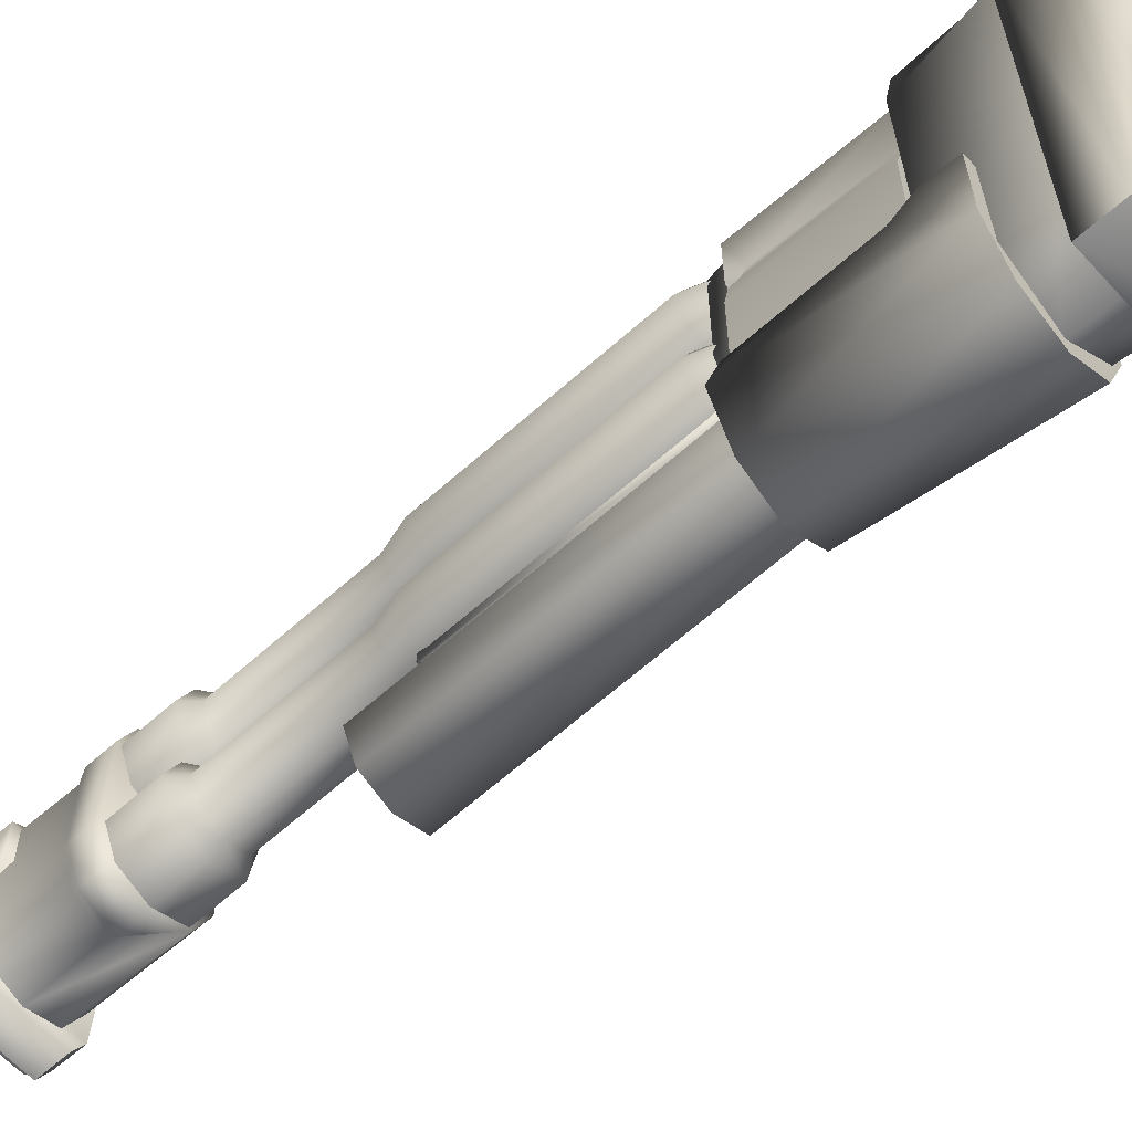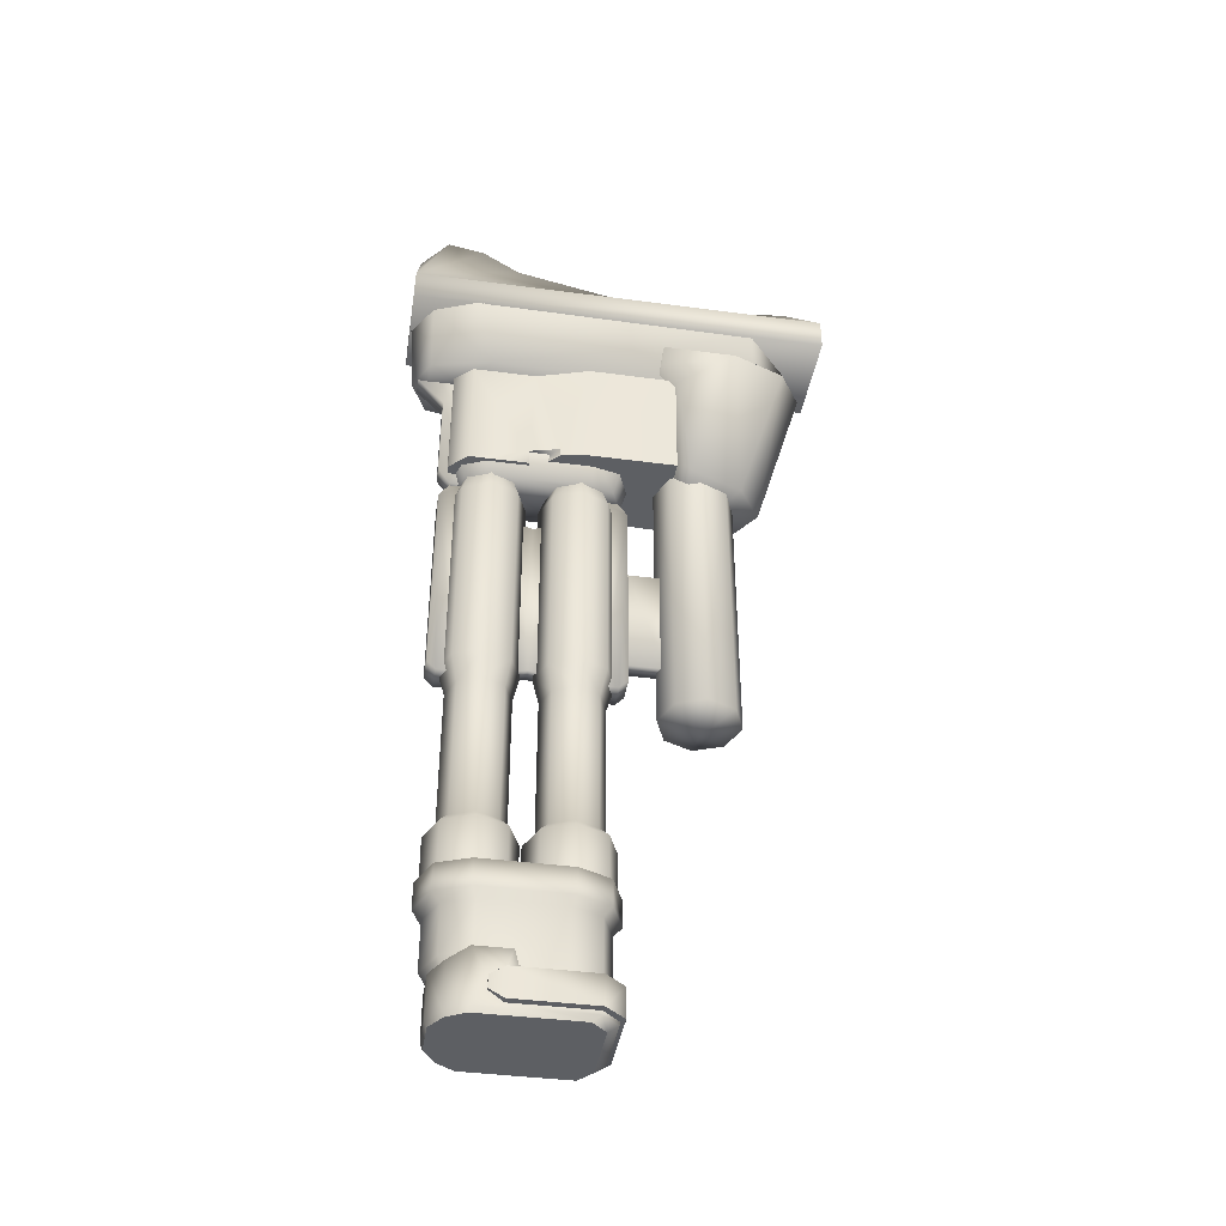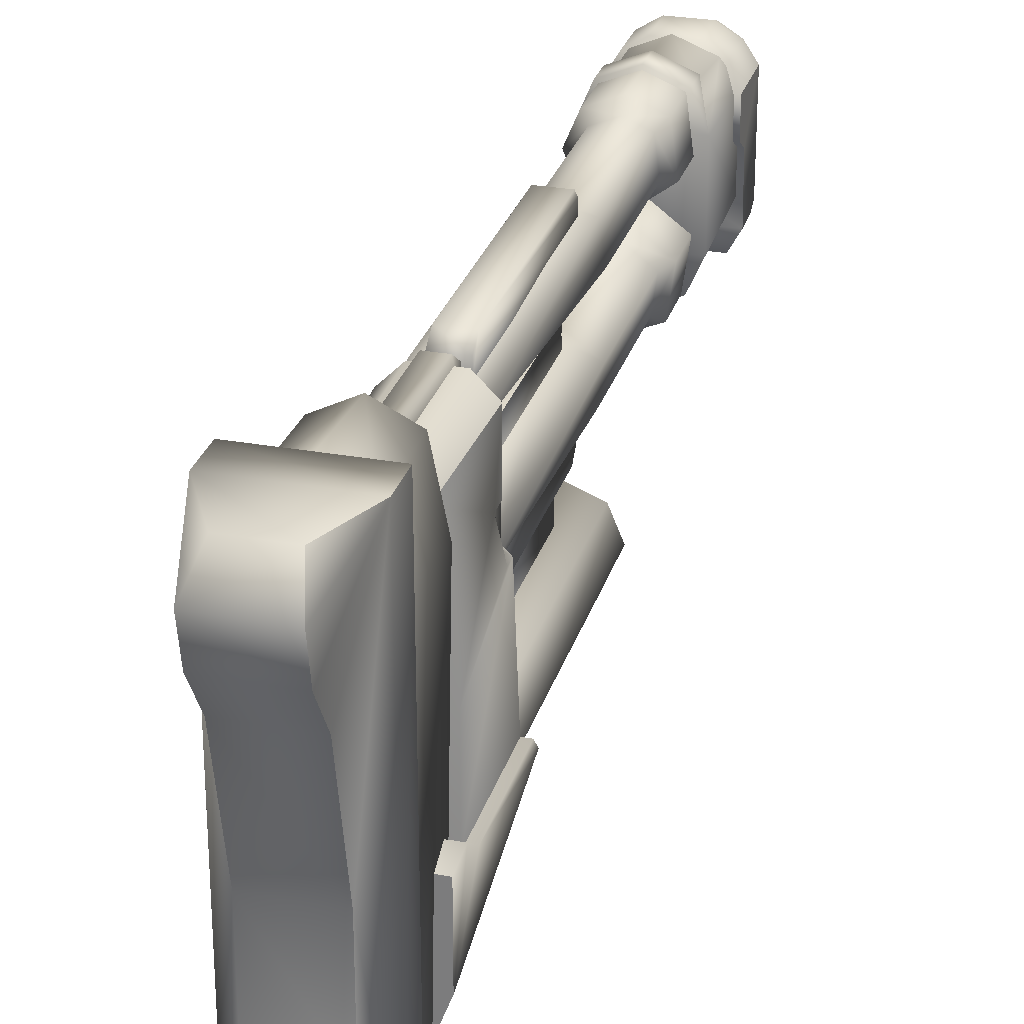
<metadata>
{"format":"obj","ext":"obj","renderer":"f3d","projection":"perspective","resolution":1024,"background":"white","views":[{"elev":-62.7,"azim":-47.7,"up":"+Y"},{"elev":-40.2,"azim":-99.3,"up":"+Z"},{"elev":27.9,"azim":15.5,"up":"+Y"}]}
</metadata>
<code>
v  0.9465 6.978 33.87
v  0.9465 6.978 33.26
v  1.358 7.117 33.26
v  1.358 7.117 33.87
v  -0.0071 9.604 17.56
v  -0.0071 10.02 17.14
v  -1.142 9.553 17.14
v  -0.0071 9.604 23.08
v  -0.8452 9.257 17.56
v  -1.612 8.418 17.14
v  -0.0071 10.02 15.35
v  -1.142 9.553 15.35
v  -1.612 8.418 15.35
v  -1.142 7.284 15.35
v  -1.142 7.284 17.14
v  -0.0071 6.814 15.35
v  -0.0071 6.814 17.14
v  -0.8452 7.58 17.56
v  -0.0071 7.233 17.56
v  -0.0071 9.596 32.87
v  -0.0071 9.916 31.98
v  -1.039 9.488 31.98
v  -1.039 9.488 24.11
v  -0.0071 9.916 24.11
v  -0.8452 9.257 23.08
v  -1.192 8.418 17.56
v  -1.192 8.418 23.08
v  -0.8452 7.58 23.08
v  -1.039 7.424 24.11
v  -1.467 8.456 24.11
v  -1.467 8.456 31.98
v  -0.0071 7.233 23.08
v  -0.0071 6.996 24.11
v  -1.039 7.424 31.98
v  -1.147 8.456 32.87
v  -0.813 9.262 32.87
v  -0.0071 6.996 31.98
v  -0.813 7.65 32.87
v  -0.0071 7.316 32.87
v  -0.5117 4.184 23.77
v  0.4976 4.184 23.77
v  0.4976 3.574 23.77
v  -0.5116 3.244 31.97
v  -0.5116 3.617 32.48
v  -0.5117 4.186 32.48
v  -0.5117 3.574 23.77
v  -0.5116 3.244 24.1
v  0.4975 3.244 24.1
v  0.4975 3.244 31.97
v  0.4975 3.617 32.48
v  0.4976 4.186 32.48
v  -0.0071 3.643 31.98
v  0.8824 4.901 32.87
v  -0.0071 3.963 32.87
v  -0.0071 3.643 24.11
v  0.8311 4.302 23.08
v  1.005 5.559 23.08
v  1.005 5.559 17.56
v  -0.0071 6.326 17.56
v  -0.0071 6.326 23.08
v  -0.0071 6.563 24.11
v  -0.0071 6.563 31.98
v  -0.0071 6.243 32.87
v  -0.0071 3.536 17.14
v  -0.0071 3.536 15.35
v  1.128 4.006 15.35
v  1.128 4.006 17.14
v  1.363 5.708 15.35
v  1.363 5.708 17.14
v  -0.0071 6.745 15.35
v  -0.0071 6.745 17.14
v  0.8311 4.302 17.56
v  -0.0071 3.955 23.08
v  -0.0071 3.955 17.56
v  0.2948 3.504 24.97
v  0.2948 3.504 29.57
v  0.2948 3.19 29.18
v  0.2947 1.883 24.97
v  0.2947 1.887 29.18
v  -1.192 5.14 23.08
v  -1.467 5.103 24.11
v  -1.039 6.135 24.11
v  -0.8452 4.302 23.08
v  -1.192 5.14 17.56
v  -1.039 4.071 24.11
v  -1.039 4.071 31.98
v  -1.467 5.103 31.98
v  -1.039 6.135 31.98
v  -1.147 5.103 32.87
v  -0.813 5.909 32.87
v  -0.813 4.297 32.87
v  -0.8452 4.302 17.56
v  -1.612 5.14 17.14
v  -1.142 4.006 17.14
v  -1.142 4.006 15.35
v  -1.612 5.14 15.35
v  -1.142 6.275 15.35
v  -1.142 6.275 17.14
v  -0.8452 5.979 17.56
v  -0.8452 5.979 23.08
v  -1.172 8.636 32.65
v  -0.8058 9.418 32.65
v  -0.0071 9.671 32.65
v  -0.8968 3.845 32.65
v  -0.0071 3.476 32.65
v  -0.0071 3.076 33.96
v  -1.086 3.523 33.96
v  -1.323 4.575 33.96
v  -1.172 4.709 32.65
v  -1.323 8.77 33.96
v  -0.9473 9.735 33.96
v  -0.0071 10.03 33.96
v  1.873 4.319 10.26
v  1.873 4.552 9.863
v  1.873 8.387 9.863
v  1.29 3.72 10.11
v  1.282 4.095 9.863
v  1.29 3.72 10.26
v  1.48 3.543 10.26
v  1.48 3.543 11.38
v  1.885 4.3 11.38
v  1.881 6.65 11.49
v  1.879 8.385 12.14
v  1.879 7.052 12.14
v  1.193 3.35 43.09
v  1.193 -0.6672 43.08
v  1.907 -4.467 42.42
v  1.193 -3.114 43.42
v  0.7653 -4.019 43.17
v  1.907 -4.464 41.11
v  1.883 11.9 41.13
v  1.883 11.89 42.44
v  1.193 7.789 44.05
v  1.193 9.221 44.96
v  1.193 10.66 45.23
v  0.8823 11.69 44.22
v  -0.3445 10.38 36.97
v  0.3304 10.38 36.97
v  0.3304 10.39 33.41
v  -0.3445 10.39 33.41
v  0.3304 9.928 32.76
v  0.3304 9.171 32.75
v  -0.3445 9.171 32.75
v  -0.3445 9.928 32.76
v  -0.3445 9.172 38.14
v  -0.3445 11.45 38.09
v  0.3304 11.45 38.09
v  -1.893 8.385 10.11
v  -1.893 7.846 10.65
v  -1.893 7.83 11.13
v  -1.893 7.309 10.26
v  -1.893 4.319 10.11
v  -1.893 4.319 10.26
v  -1.304 3.72 10.26
v  -1.304 3.72 10.11
v  -1.296 4.095 9.863
v  -1.838 4.646 9.863
v  -1.838 8.387 9.863
v  -1.437 9.065 9.863
v  -1.457 9.123 10.11
v  -0.7399 9.501 9.863
v  -0.6992 9.596 10.11
v  0.6851 9.596 10.11
v  0.6851 9.596 11.72
v  -0.6992 9.596 11.72
v  -1.457 9.123 11.81
v  0.7258 9.501 9.863
v  -1.893 8.385 12.14
v  -1.893 7.309 11.38
v  -1.893 7.052 12.14
v  -1.893 6.91 11.59
v  -1.897 6.39 11.38
v  -1.897 11.9 41.13
v  -1.922 -4.464 41.11
v  -1.922 -4.467 42.42
v  -1.897 11.89 42.44
v  -0.8964 11.69 44.22
v  -1.207 10.66 45.23
v  -1.207 -3.114 43.42
v  -0.7794 -4.019 43.17
v  -1.207 -0.6672 43.08
v  -1.207 3.35 43.09
v  -1.207 7.789 44.05
v  -1.207 9.221 44.96
v  -0.5116 9.942 32.48
v  -0.5117 9.373 32.48
v  0.4976 9.373 32.48
v  0.4975 9.942 32.48
v  -0.5116 10.31 31.97
v  0.4975 10.31 31.97
v  0.4976 9.985 23.77
v  0.4976 9.375 23.77
v  -0.5117 9.375 23.77
v  -0.5117 9.985 23.77
v  -0.5116 10.31 24.1
v  0.4975 10.31 24.1
v  -1.208 6.435 33.86
v  -1.208 6.439 33.54
v  -1.674 5.953 33.54
v  -1.674 5.953 33.87
v  -1.372 7.117 33.87
v  -0.9606 6.978 33.87
v  -1.84 4.923 33.54
v  -1.84 1.541 33.54
v  -1.84 1.533 38.08
v  -1.84 4.915 38.09
v  -1.244 6.927 38.07
v  -1.246 9.351 38.07
v  -1.372 9.355 33.26
v  -0.6946 10.04 33.26
v  -0.6312 10.04 38.06
v  0.6805 10.04 33.26
v  0.6171 10.04 38.06
v  -1.372 7.117 33.26
v  -0.9606 6.978 33.26
v  -1.828 -1.601 41.14
v  -1.522 -1.581 38.1
v  -0.0071 -3.18 39.53
v  -0.0071 -3.29 41.14
v  1.696 8.669 38.08
v  1.508 -1.581 38.1
v  -1.71 8.669 38.08
v  -1.903 9.427 41.15
v  -1.258 11.07 41.15
v  -1.228 11 38.03
v  -0.0071 11.64 38.06
v  1.214 11 38.03
v  -0.0071 11.84 41.15
v  -1.088 -0.433 34.93
v  -1.535 0.6476 34.93
v  -1.535 0.6476 22.86
v  -1.088 -0.433 22.86
v  -1.088 1.728 22.86
v  -0.0071 2.176 22.86
v  -0.0071 0.6476 22.39
v  1.073 1.728 22.86
v  1.521 0.6476 22.86
v  1.073 -0.433 22.86
v  -0.0071 -0.8805 22.86
v  -1.088 1.728 34.93
v  -0.0071 2.176 34.93
v  1.073 1.728 34.93
v  1.128 9.553 17.14
v  1.363 7.851 17.14
v  0.8311 9.257 17.56
v  1.363 7.851 15.35
v  1.128 9.553 15.35
v  0.8824 8.657 32.87
v  0.8311 9.257 23.08
v  1.005 7.999 17.56
v  1.005 7.999 23.08
v  -1.252 3.908 14.37
v  -1.132 4.185 14.03
v  -0.0071 3.719 14.03
v  -0.0071 3.393 14.37
v  -1.132 4.185 11.34
v  -0.0071 3.719 11.34
v  -1.587 5.285 11.34
v  -1.587 5.285 14.03
v  -1.756 5.125 14.37
v  -1.756 5.125 15.39
v  -1.252 3.908 15.39
v  -0.0071 3.393 15.39
v  -1.115 9.093 11.55
v  -1.587 8.287 11.34
v  -1.611 8.329 12.13
v  -1.587 8.287 14.03
v  -1.756 8.446 14.37
v  -1.756 8.446 15.39
v  1.742 5.178 15.39
v  1.238 4.015 15.39
v  -1.252 9.663 15.39
v  -1.138 9.345 12.13
v  -1.132 9.36 14.03
v  -1.252 9.663 14.37
v  -0.0071 10.18 15.39
v  1.238 9.663 15.39
v  1.238 9.663 14.37
v  -0.0071 10.18 14.37
v  -0.0071 9.852 14.03
v  -0.0071 9.849 12.13
v  -0.0071 9.512 11.63
v  1.118 9.36 14.03
v  1.273 9.345 12.13
v  1.101 9.093 11.55
v  1.358 9.355 33.26
v  1.659 5.953 33.54
v  1.194 6.439 33.54
v  1.194 6.435 33.86
v  1.659 5.953 33.96
v  1.826 1.533 38.08
v  1.826 1.541 33.54
v  1.826 4.915 38.09
v  1.232 9.351 38.07
v  -2.128 1.575 33.52
v  2.114 1.575 33.52
v  2.114 1.07 33.09
v  1.348 -0.9516 33.09
v  -0.0071 -1.871 33.09
v  -1.362 -0.9516 33.09
v  -2.128 1.07 33.09
v  -2.128 1.556 37.71
v  -2.128 -0.8252 39.65
v  -2.128 2.154 38.59
v  -2.128 2.03 39.65
v  -1.362 -2.87 39.65
v  -0.0071 -3.79 39.65
v  1.423 9.065 9.863
v  0.8827 3.845 32.65
v  1.19 4.049 33.96
v  0.7917 9.418 32.65
v  1.158 8.636 32.65
v  1.158 4.709 32.65
v  1.121 9.252 33.96
v  -0.2822 6.757 24.3
v  -0.2821 6.335 24.21
v  -0.2822 6.335 31.07
v  -0.2822 6.757 30.98
v  0.268 6.335 31.07
v  0.2681 6.757 30.98
v  0.2681 7.179 31.07
v  -0.2822 7.179 31.07
v  -0.2822 7.179 24.21
v  0.2681 7.179 24.21
v  0.2681 6.757 24.3
v  0.268 6.335 24.21
v  -0.3089 3.504 24.97
v  -0.3089 3.19 29.18
v  -0.3089 3.504 29.57
v  -0.3088 1.887 29.18
v  -0.3088 1.883 24.97
v  1.742 8.446 15.39
v  1.118 4.079 11.34
v  1.681 5.211 11.32
v  1.681 8.308 11.32
v  1.348 -2.87 39.65
v  2.114 -0.8252 39.65
v  2.114 2.03 39.65
v  2.114 2.154 38.59
v  2.114 1.556 37.71
v  0.3304 9.172 38.14
v  1.814 -1.601 41.14
v  1.889 9.427 41.15
v  1.243 11.07 41.15
v  -2.153 7.309 11.38
v  -1.989 7.83 11.13
v  -1.989 7.846 10.65
v  -2.153 7.309 10.26
v  -2.15 4.3 10.26
v  -2.15 4.3 11.38
v  -1.495 3.543 11.38
v  -1.495 3.543 10.26
v  1.521 0.6476 34.93
v  1.073 -0.433 34.93
v  -0.0071 -0.8805 34.93
v  1.443 9.123 11.81
v  1.443 9.123 10.11
o stock3
g stock3
f 1 2 3
f 3 4 1
f 5 6 7
f 8 5 9
f 7 9 5
f 9 7 10
f 6 11 12
f 12 7 6
f 7 12 13
f 13 10 7
f 10 13 14
f 14 15 10
f 15 14 16
f 16 17 15
f 18 15 17
f 17 19 18
f 20 21 22
f 23 22 21
f 21 24 23
f 23 24 8
f 8 25 23
f 9 25 8
f 25 9 26
f 10 26 9
f 26 10 15
f 15 18 26
f 27 26 18
f 18 28 27
f 27 28 29
f 29 30 27
f 31 30 29
f 30 31 22
f 22 23 30
f 30 23 25
f 25 27 30
f 26 27 25
f 28 18 19
f 19 32 28
f 28 32 33
f 33 29 28
f 34 29 33
f 29 34 31
f 35 31 34
f 31 35 36
f 36 22 31
f 22 36 20
f 33 37 34
f 38 34 37
f 34 38 35
f 37 39 38
f 40 41 42
f 43 44 45
f 43 45 40
f 43 40 46
f 42 46 40
f 47 46 42
f 42 48 47
f 47 43 46
f 43 47 48
f 48 49 43
f 43 49 50
f 50 44 43
f 44 50 51
f 51 45 44
f 49 51 50
f 41 51 49
f 42 41 49
f 48 42 49
f 52 53 54
f 52 55 56
f 56 53 52
f 56 57 53
f 58 57 56
f 57 58 59
f 59 60 57
f 57 60 61
f 53 57 61
f 61 62 53
f 53 62 63
f 64 65 66
f 66 67 64
f 67 66 68
f 68 69 67
f 69 68 70
f 70 71 69
f 69 71 59
f 59 58 69
f 69 58 72
f 56 72 58
f 72 56 73
f 73 56 55
f 72 67 69
f 67 72 74
f 73 74 72
f 74 64 67
f 75 76 77
f 78 75 77
f 77 79 78
f 80 81 82
f 83 80 84
f 81 80 83
f 83 85 81
f 81 85 86
f 86 87 81
f 82 81 87
f 87 88 82
f 89 90 88
f 88 87 89
f 91 89 87
f 87 86 91
f 54 91 86
f 86 52 54
f 52 86 85
f 85 55 52
f 73 55 85
f 85 83 73
f 92 74 73
f 73 83 92
f 84 92 83
f 92 84 93
f 93 94 92
f 74 92 94
f 94 64 74
f 95 65 64
f 64 94 95
f 96 95 94
f 94 93 96
f 97 96 93
f 93 98 97
f 98 93 84
f 84 99 98
f 99 84 80
f 80 100 99
f 61 60 100
f 100 60 59
f 59 99 100
f 99 59 71
f 71 98 99
f 98 71 70
f 70 97 98
f 82 100 80
f 100 82 61
f 61 82 88
f 88 62 61
f 62 88 90
f 90 63 62
f 101 102 103
f 104 101 103
f 105 104 103
f 105 106 107
f 107 104 105
f 104 107 108
f 108 109 104
f 104 109 101
f 110 101 109
f 102 101 110
f 110 111 102
f 103 102 111
f 111 112 103
f 109 108 110
f 113 114 115
f 116 117 114
f 116 114 113
f 113 118 116
f 113 119 118
f 120 119 113
f 113 121 120
f 113 122 121
f 122 113 115
f 122 115 123
f 122 123 124
f 125 126 127
f 127 126 128
f 127 128 129
f 127 130 131
f 131 132 127
f 127 132 125
f 132 133 125
f 132 134 133
f 132 135 134
f 132 136 135
f 137 138 139
f 139 140 137
f 141 142 143
f 143 144 141
f 139 141 144
f 144 140 139
f 140 144 143
f 137 140 143
f 143 145 137
f 137 145 146
f 138 137 146
f 146 147 138
f 148 149 150
f 151 149 148
f 151 148 152
f 152 153 151
f 154 153 152
f 152 155 154
f 118 154 155
f 155 116 118
f 117 116 155
f 155 156 117
f 156 155 152
f 152 157 156
f 157 152 148
f 148 158 157
f 159 158 148
f 148 160 159
f 161 159 160
f 160 162 161
f 161 162 163
f 164 163 162
f 162 165 164
f 165 162 160
f 160 166 165
f 163 167 161
f 166 160 148
f 148 168 166
f 150 168 148
f 168 150 169
f 170 168 169
f 169 171 170
f 172 171 169
f 132 131 173
f 131 130 174
f 174 173 131
f 173 174 175
f 175 176 173
f 173 176 132
f 136 132 176
f 176 177 136
f 176 178 177
f 136 177 178
f 178 135 136
f 129 128 179
f 179 180 129
f 175 180 179
f 175 179 181
f 175 181 182
f 182 176 175
f 176 182 183
f 176 183 184
f 176 184 178
f 134 135 178
f 178 184 134
f 133 134 184
f 184 183 133
f 125 133 183
f 183 182 125
f 126 125 182
f 182 181 126
f 128 126 181
f 181 179 128
f 185 186 187
f 187 188 185
f 189 185 188
f 188 190 189
f 191 192 193
f 189 186 185
f 193 186 189
f 194 193 189
f 193 194 191
f 191 194 195
f 195 196 191
f 189 190 196
f 196 195 189
f 195 194 189
f 190 188 187
f 190 187 192
f 190 192 191
f 196 190 191
f 197 198 199
f 199 200 197
f 197 200 201
f 201 202 197
f 203 204 205
f 205 206 203
f 203 206 200
f 200 206 207
f 207 201 200
f 201 207 208
f 208 209 201
f 210 209 208
f 208 211 210
f 212 210 211
f 211 213 212
f 203 200 199
f 209 214 201
f 202 201 214
f 214 215 202
f 216 217 218
f 218 219 216
f 220 221 217
f 217 222 220
f 222 217 216
f 216 223 222
f 222 223 224
f 224 225 222
f 226 225 224
f 225 226 227
f 222 225 227
f 220 222 227
f 224 228 226
f 229 230 231
f 231 232 229
f 233 234 235
f 236 235 234
f 237 235 236
f 238 235 237
f 239 235 238
f 239 232 235
f 232 231 235
f 231 233 235
f 233 231 230
f 230 240 233
f 234 233 240
f 240 241 234
f 234 241 242
f 242 236 234
f 243 6 5
f 244 243 245
f 5 245 243
f 245 5 8
f 16 246 244
f 243 244 246
f 246 247 243
f 6 243 247
f 247 11 6
f 21 20 248
f 21 248 249
f 249 24 21
f 8 24 249
f 8 249 245
f 250 245 249
f 245 250 244
f 244 250 19
f 19 17 244
f 244 17 16
f 251 32 19
f 19 250 251
f 249 251 250
f 249 248 251
f 33 251 248
f 248 37 33
f 248 39 37
f 251 33 32
f 252 253 254
f 254 255 252
f 256 257 254
f 254 253 256
f 258 256 253
f 253 259 258
f 260 259 253
f 253 252 260
f 261 260 252
f 252 262 261
f 262 252 255
f 255 263 262
f 264 265 266
f 265 258 266
f 267 266 258
f 258 259 267
f 268 267 259
f 259 260 268
f 269 268 260
f 260 261 269
f 269 261 270
f 270 261 262
f 262 271 270
f 271 262 263
f 268 269 272
f 273 266 267
f 267 274 273
f 274 267 268
f 268 275 274
f 272 275 268
f 275 272 276
f 276 277 278
f 278 279 276
f 276 279 275
f 275 279 280
f 280 274 275
f 274 280 281
f 281 273 274
f 273 281 282
f 282 264 273
f 266 273 264
f 280 279 278
f 278 283 280
f 281 280 283
f 283 284 281
f 282 281 284
f 284 285 282
f 286 3 2
f 2 212 286
f 287 288 289
f 289 290 287
f 291 292 287
f 287 293 291
f 287 290 293
f 290 4 293
f 289 4 290
f 4 289 1
f 4 3 286
f 4 286 294
f 294 293 4
f 295 296 297
f 298 299 300
f 297 298 300
f 300 301 297
f 297 301 295
f 302 295 301
f 301 303 302
f 304 302 303
f 305 304 303
f 303 301 300
f 300 306 303
f 306 300 299
f 299 307 306
f 212 213 294
f 294 286 212
f 117 156 157
f 157 114 117
f 115 114 157
f 157 158 115
f 308 115 158
f 158 159 308
f 308 159 161
f 161 167 308
f 105 103 309
f 105 309 310
f 310 106 105
f 103 311 312
f 103 312 309
f 312 313 309
f 313 310 309
f 314 310 313
f 313 312 314
f 311 314 312
f 314 311 103
f 103 112 314
f 199 198 288
f 288 287 199
f 287 203 199
f 204 203 287
f 287 292 204
f 315 316 317
f 317 318 315
f 318 317 319
f 319 320 318
f 318 320 321
f 321 322 318
f 315 318 322
f 322 323 315
f 315 323 324
f 324 325 315
f 316 315 325
f 325 326 316
f 327 328 329
f 329 328 77
f 77 76 329
f 330 79 77
f 77 328 330
f 331 330 328
f 328 327 331
f 331 327 75
f 75 78 331
f 284 283 332
f 332 283 278
f 332 278 277
f 263 255 271
f 255 254 271
f 271 254 257
f 257 333 271
f 270 271 333
f 333 334 270
f 332 270 334
f 334 335 332
f 332 335 284
f 284 335 285
f 306 307 336
f 303 306 336
f 336 337 303
f 303 337 338
f 338 305 303
f 305 338 339
f 339 304 305
f 304 339 340
f 340 302 304
f 295 302 340
f 340 296 295
f 215 214 209
f 209 210 215
f 2 215 210
f 210 212 2
f 206 205 291
f 291 293 206
f 207 206 293
f 293 294 207
f 142 141 139
f 142 139 138
f 138 341 142
f 138 147 341
f 336 307 299
f 299 298 336
f 337 336 298
f 298 297 337
f 338 337 339
f 339 337 340
f 340 337 297
f 297 296 340
f 342 219 218
f 218 221 342
f 342 221 220
f 220 343 342
f 344 343 220
f 220 227 344
f 344 227 226
f 226 228 344
f 174 130 127
f 127 175 174
f 175 127 129
f 129 180 175
f 345 346 347
f 347 348 345
f 345 348 349
f 349 350 345
f 351 350 349
f 349 352 351
f 325 324 321
f 321 320 325
f 325 320 319
f 319 326 325
f 236 242 353
f 353 237 236
f 237 353 354
f 354 238 237
f 238 354 355
f 355 239 238
f 232 239 355
f 355 229 232
f 276 272 277
f 332 277 272
f 272 269 332
f 270 332 269
f 164 165 166
f 166 356 164
f 356 166 168
f 168 123 356
f 124 123 168
f 168 170 124
f 124 170 171
f 171 122 124
f 122 171 172
f 121 122 172
f 172 350 121
f 121 350 351
f 351 120 121
f 120 351 352
f 352 119 120
f 345 350 172
f 172 169 345
f 346 345 169
f 169 150 346
f 346 150 149
f 149 347 346
f 347 149 151
f 151 348 347
f 348 151 153
f 153 349 348
f 352 349 153
f 153 154 352
f 119 352 154
f 154 118 119
f 115 308 357
f 357 308 167
f 167 163 357
f 357 163 164
f 164 356 357
f 115 357 356
f 356 123 115

</code>
